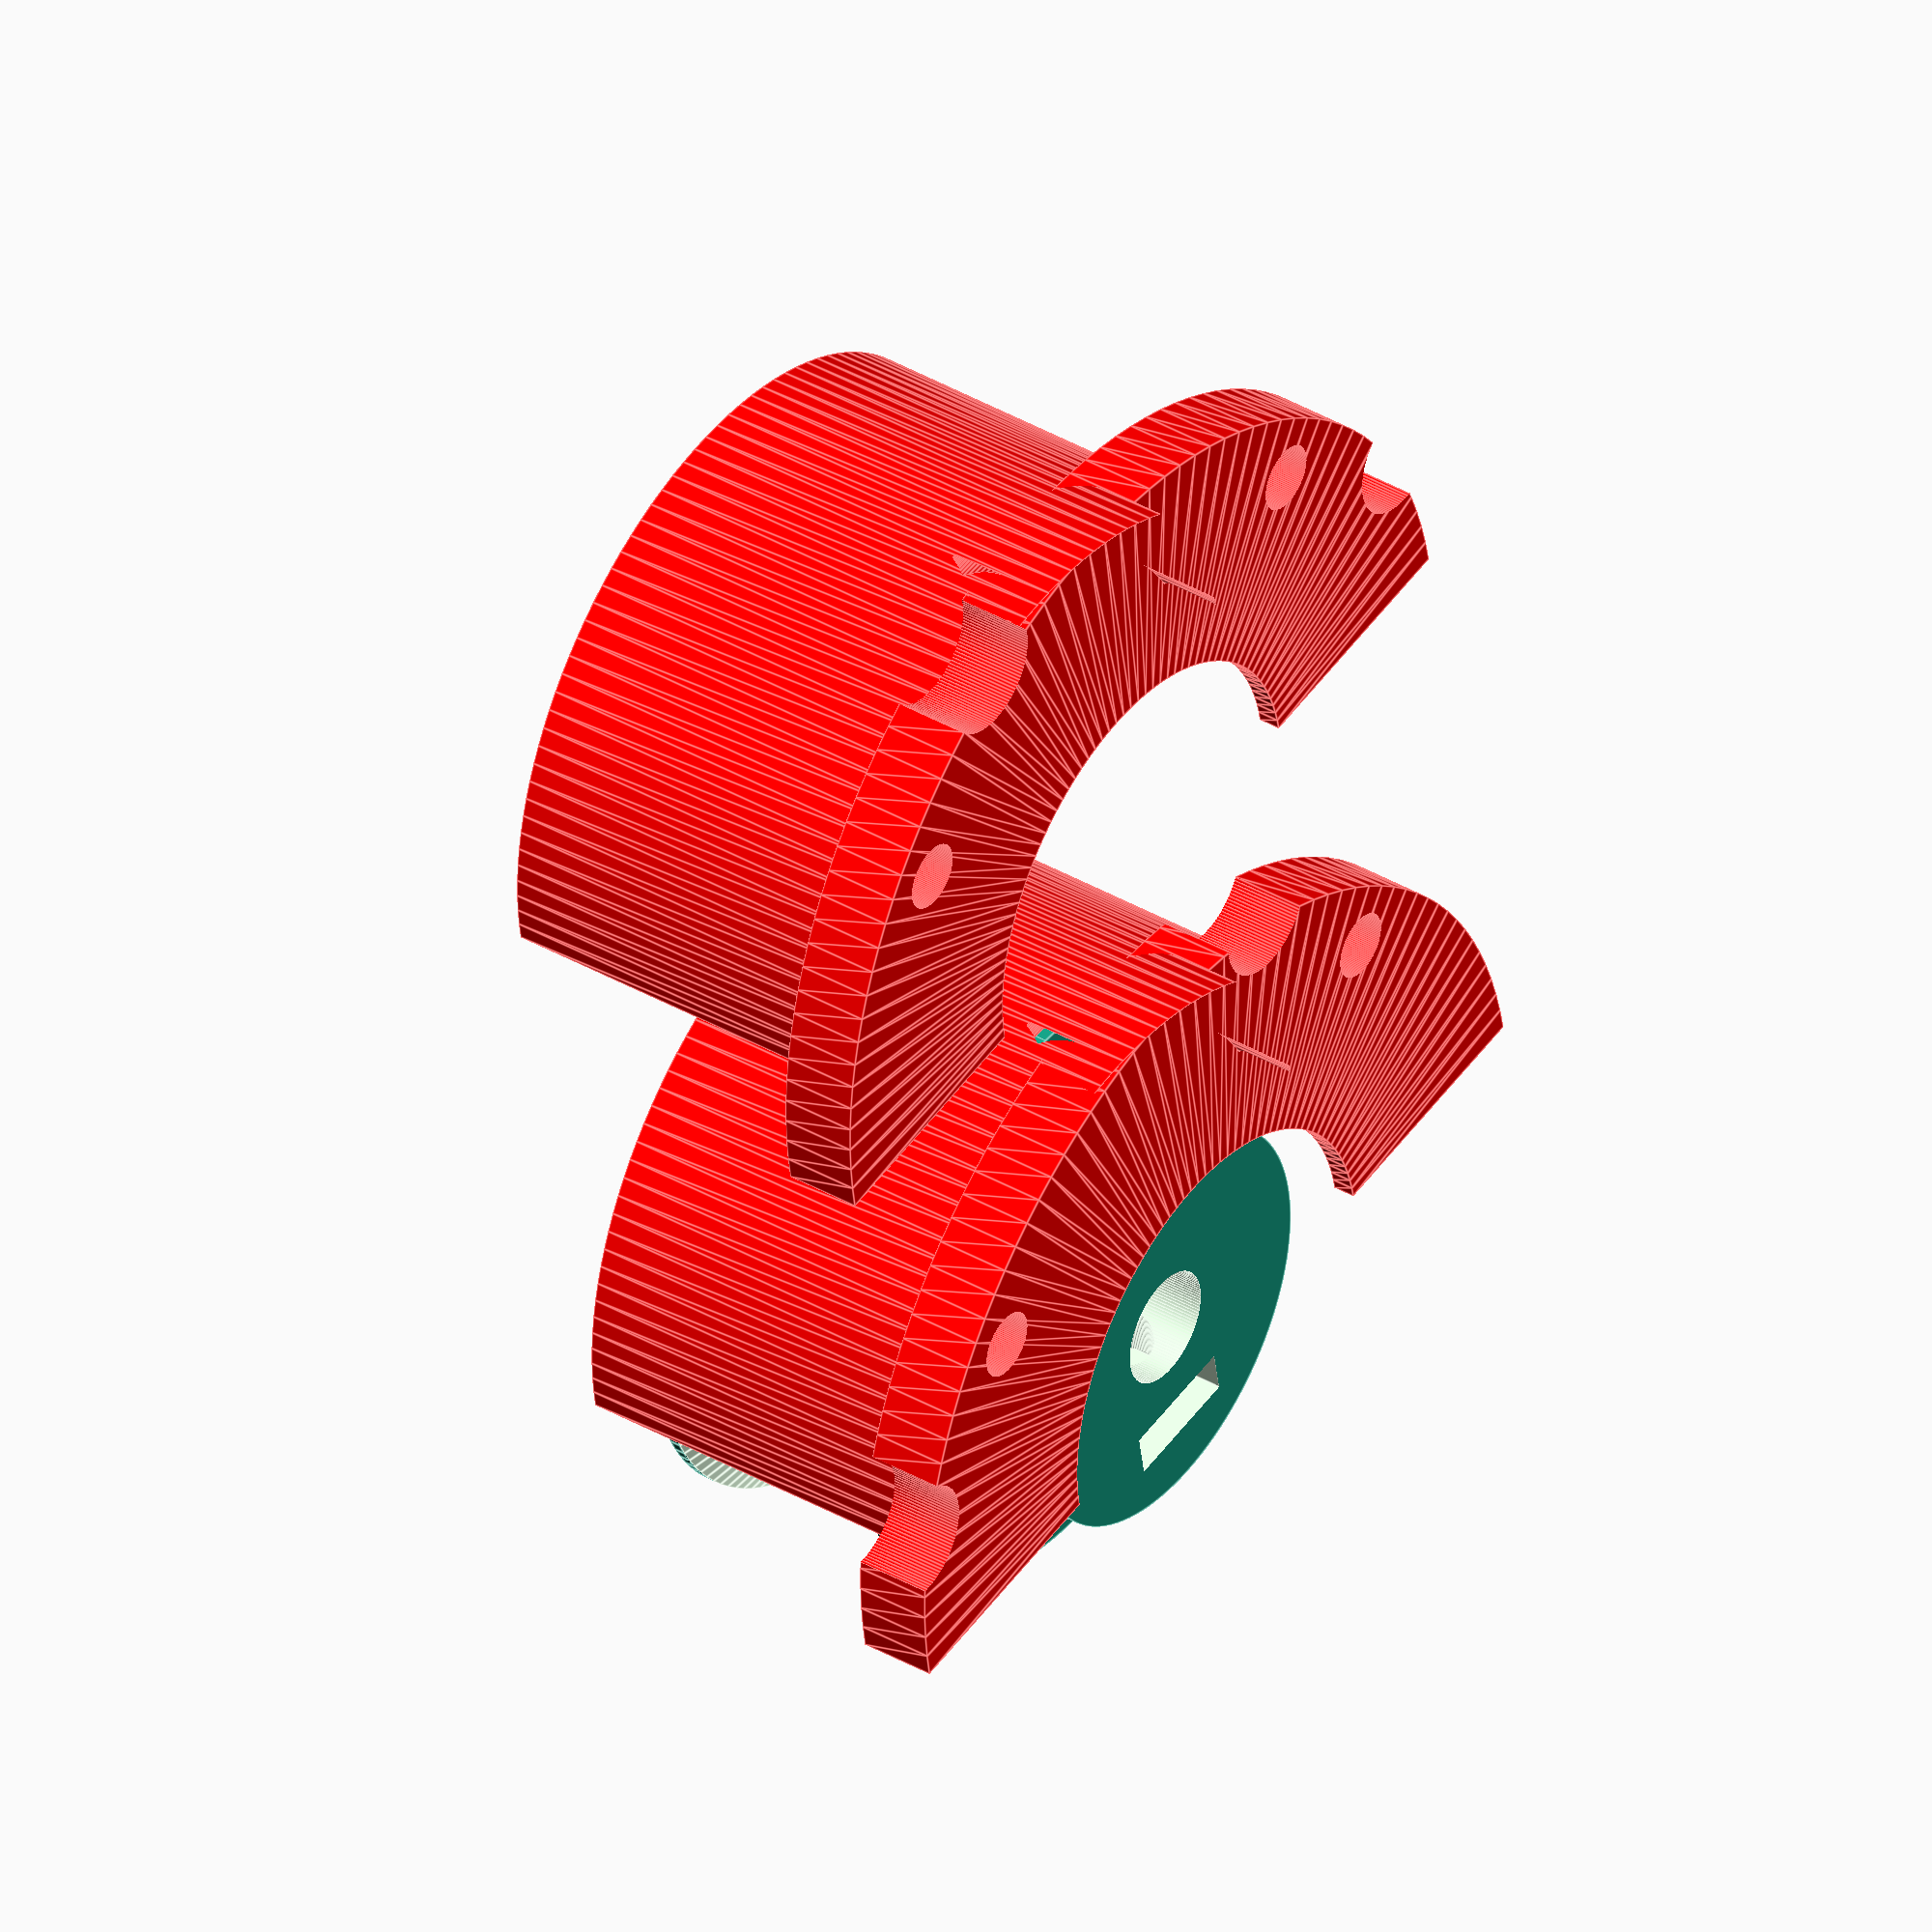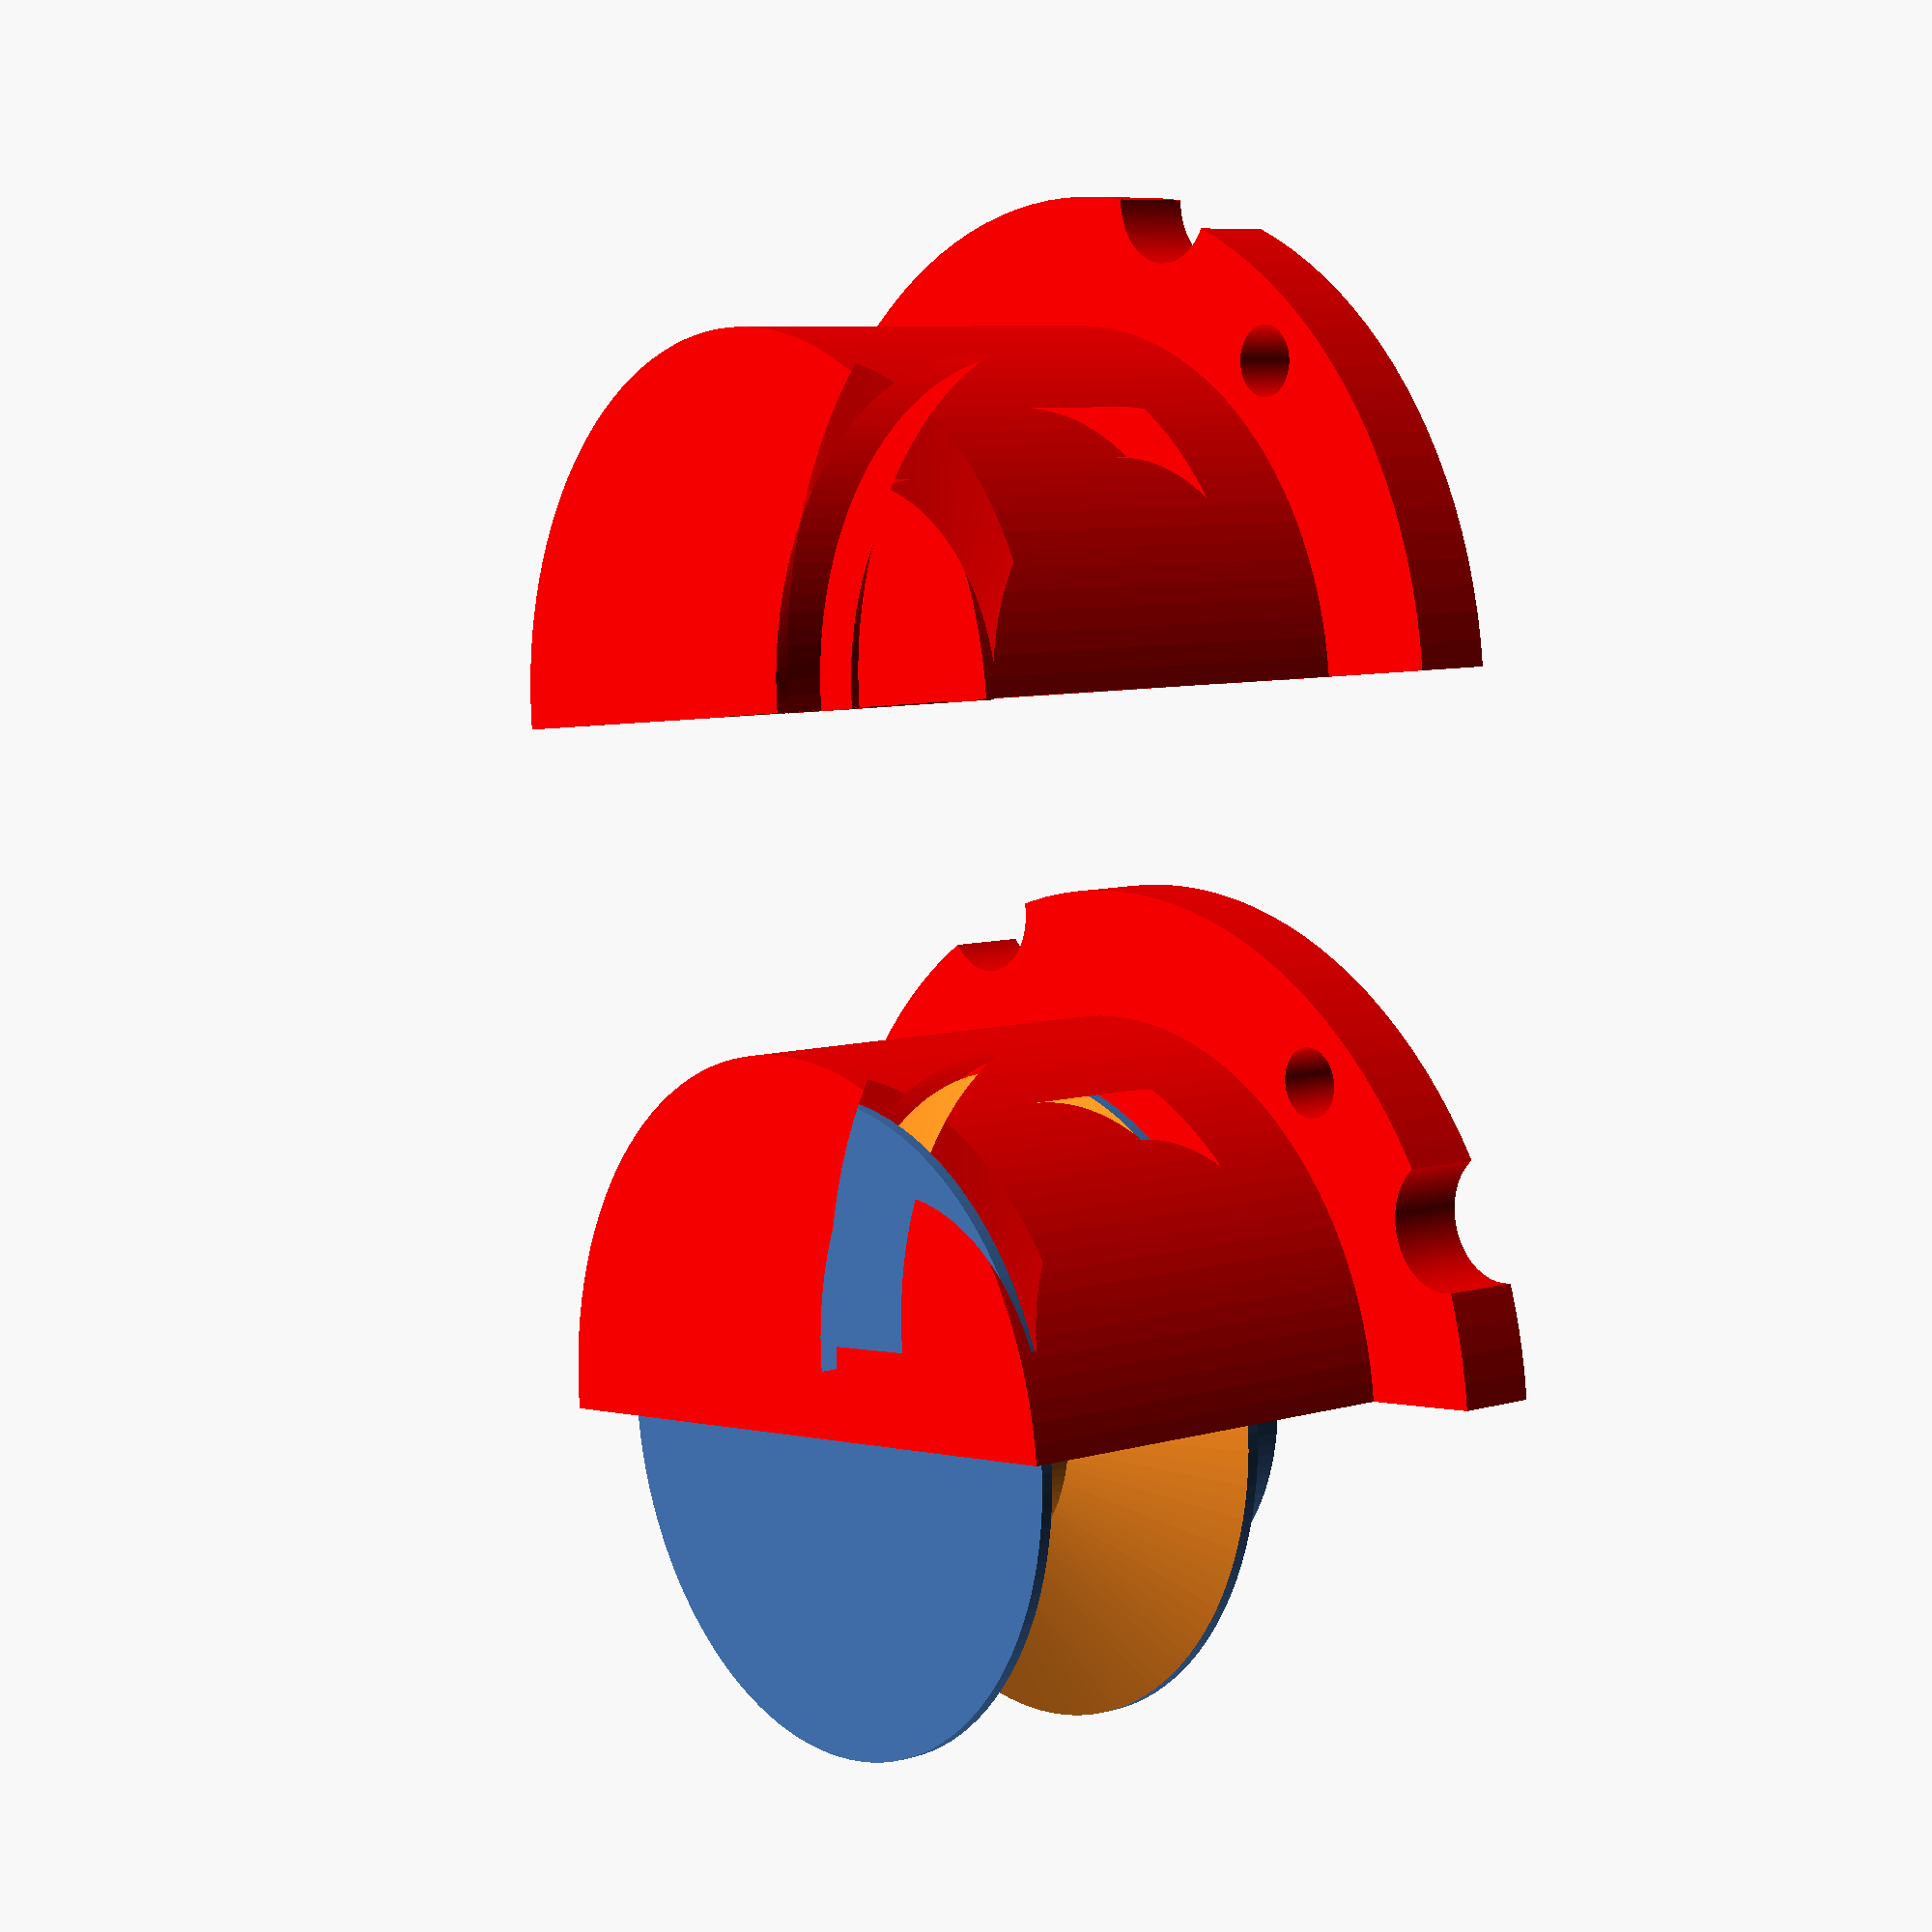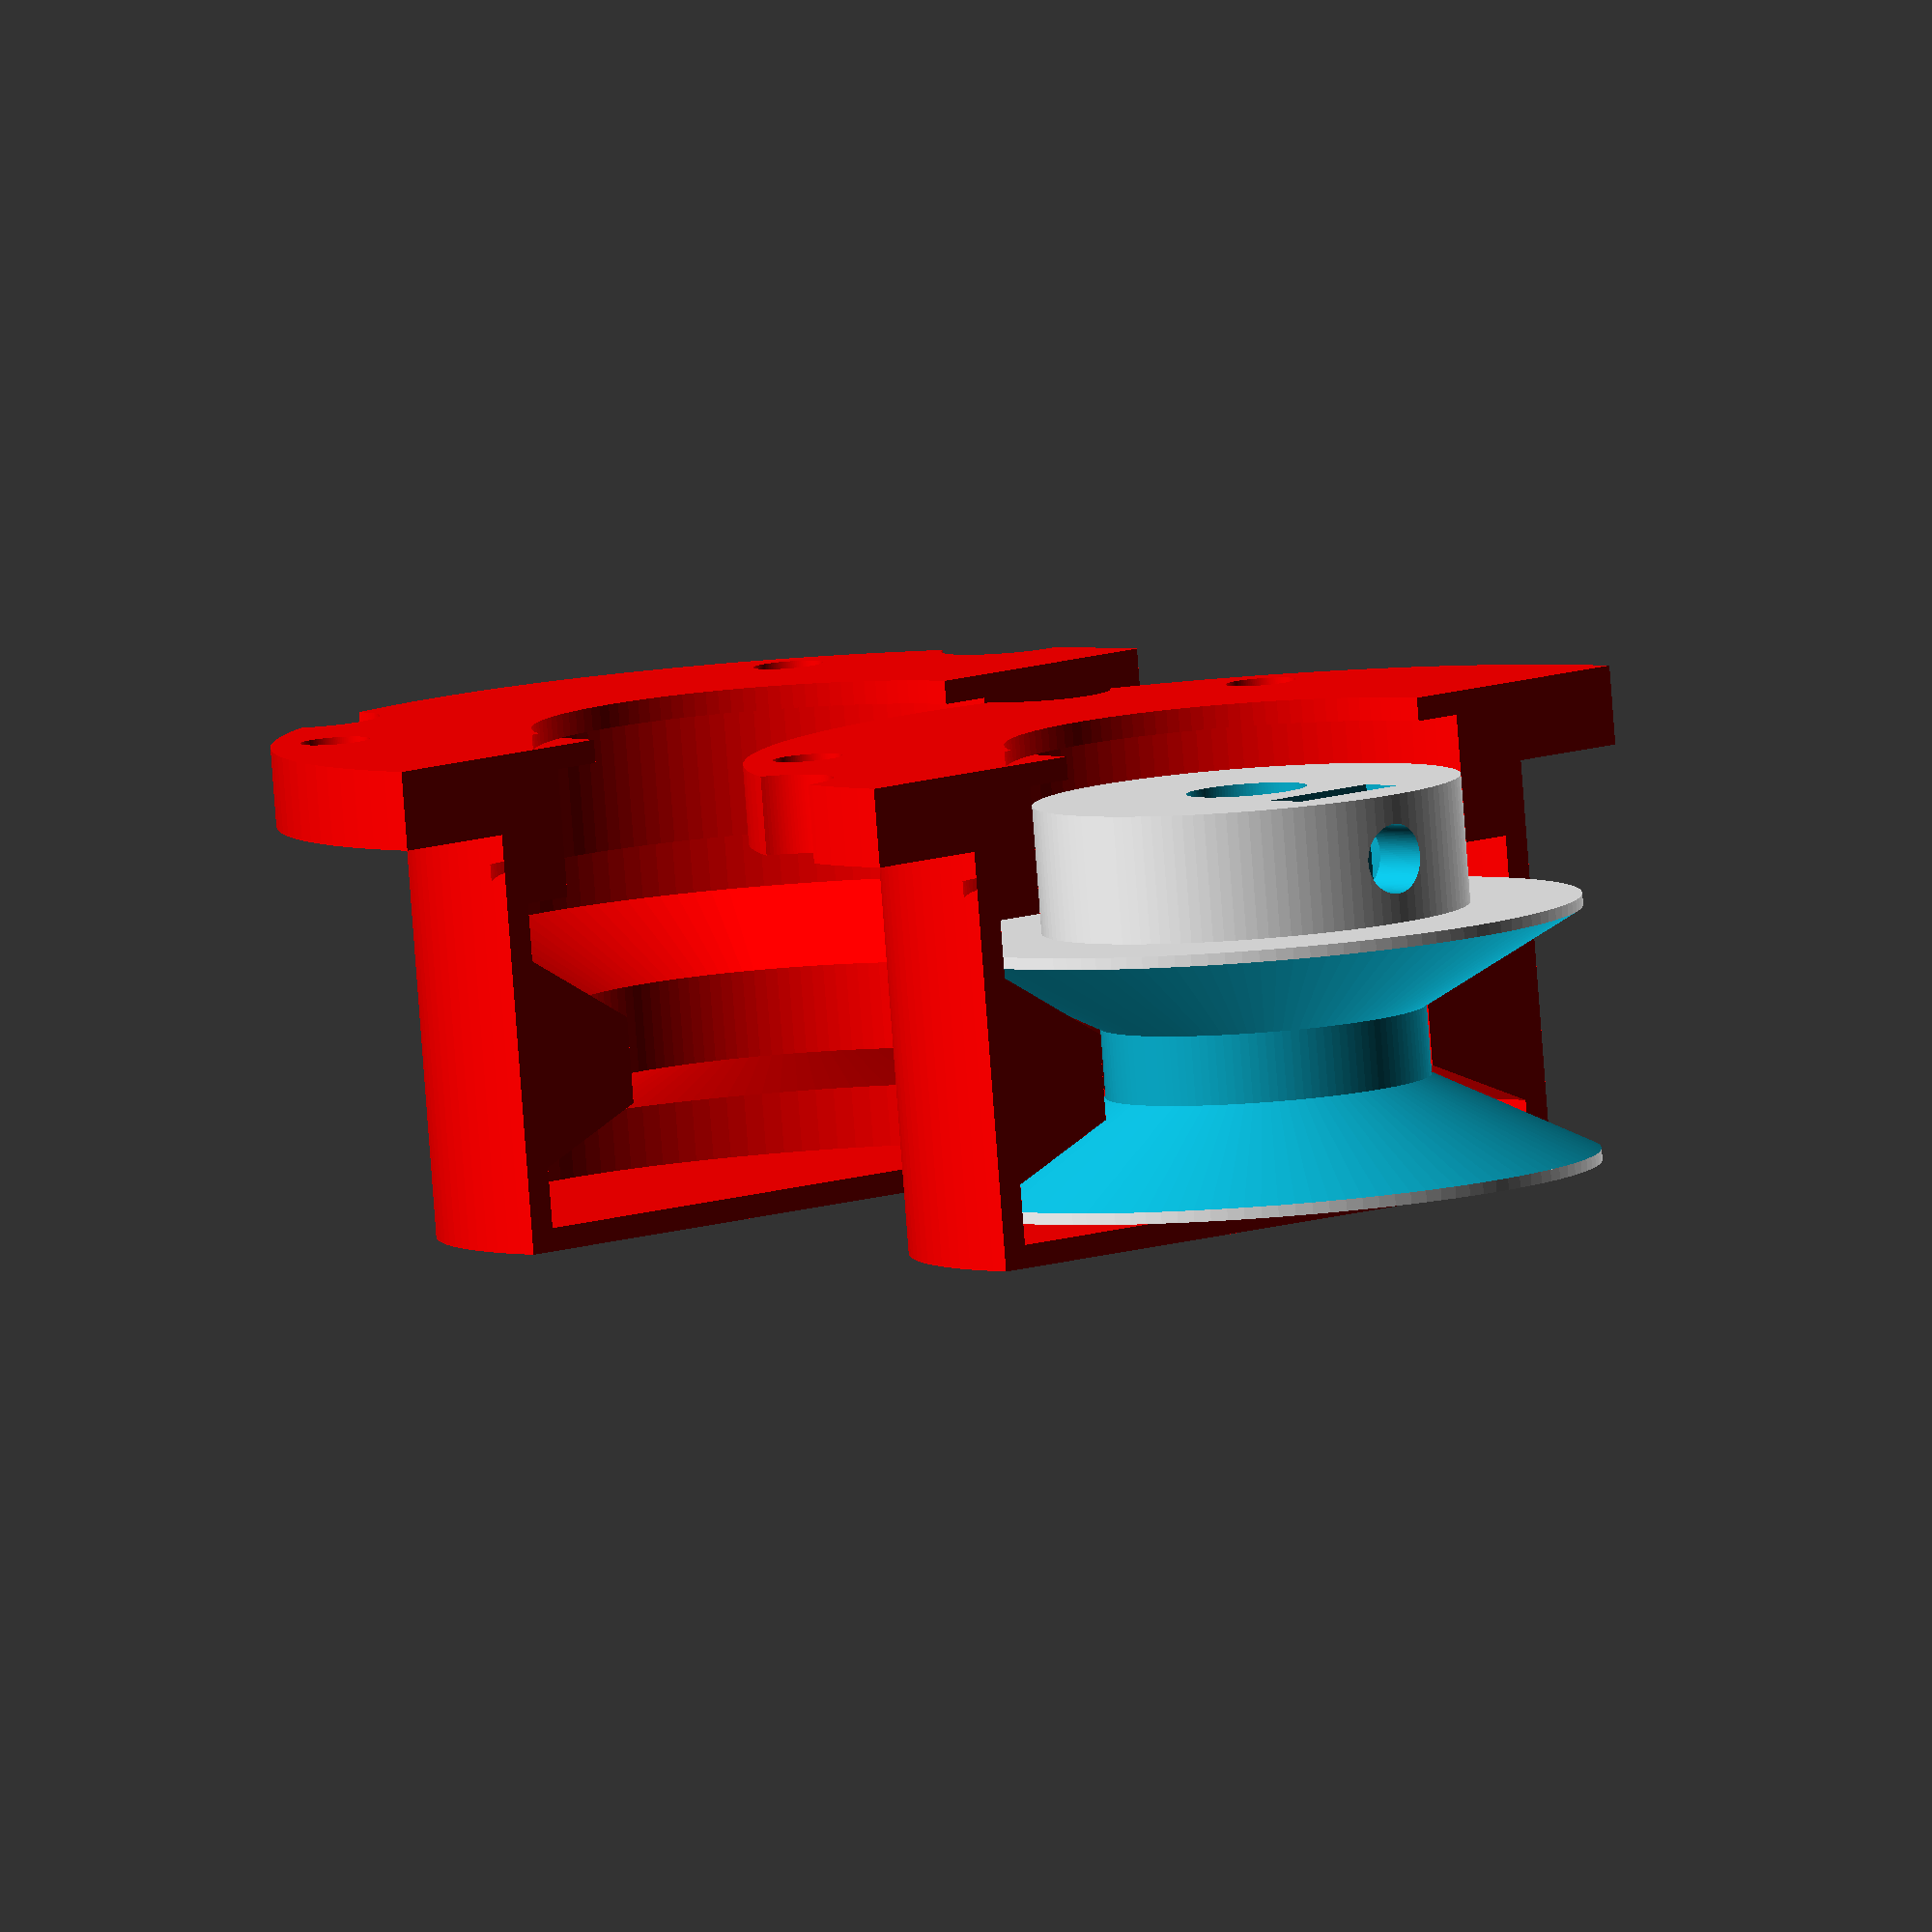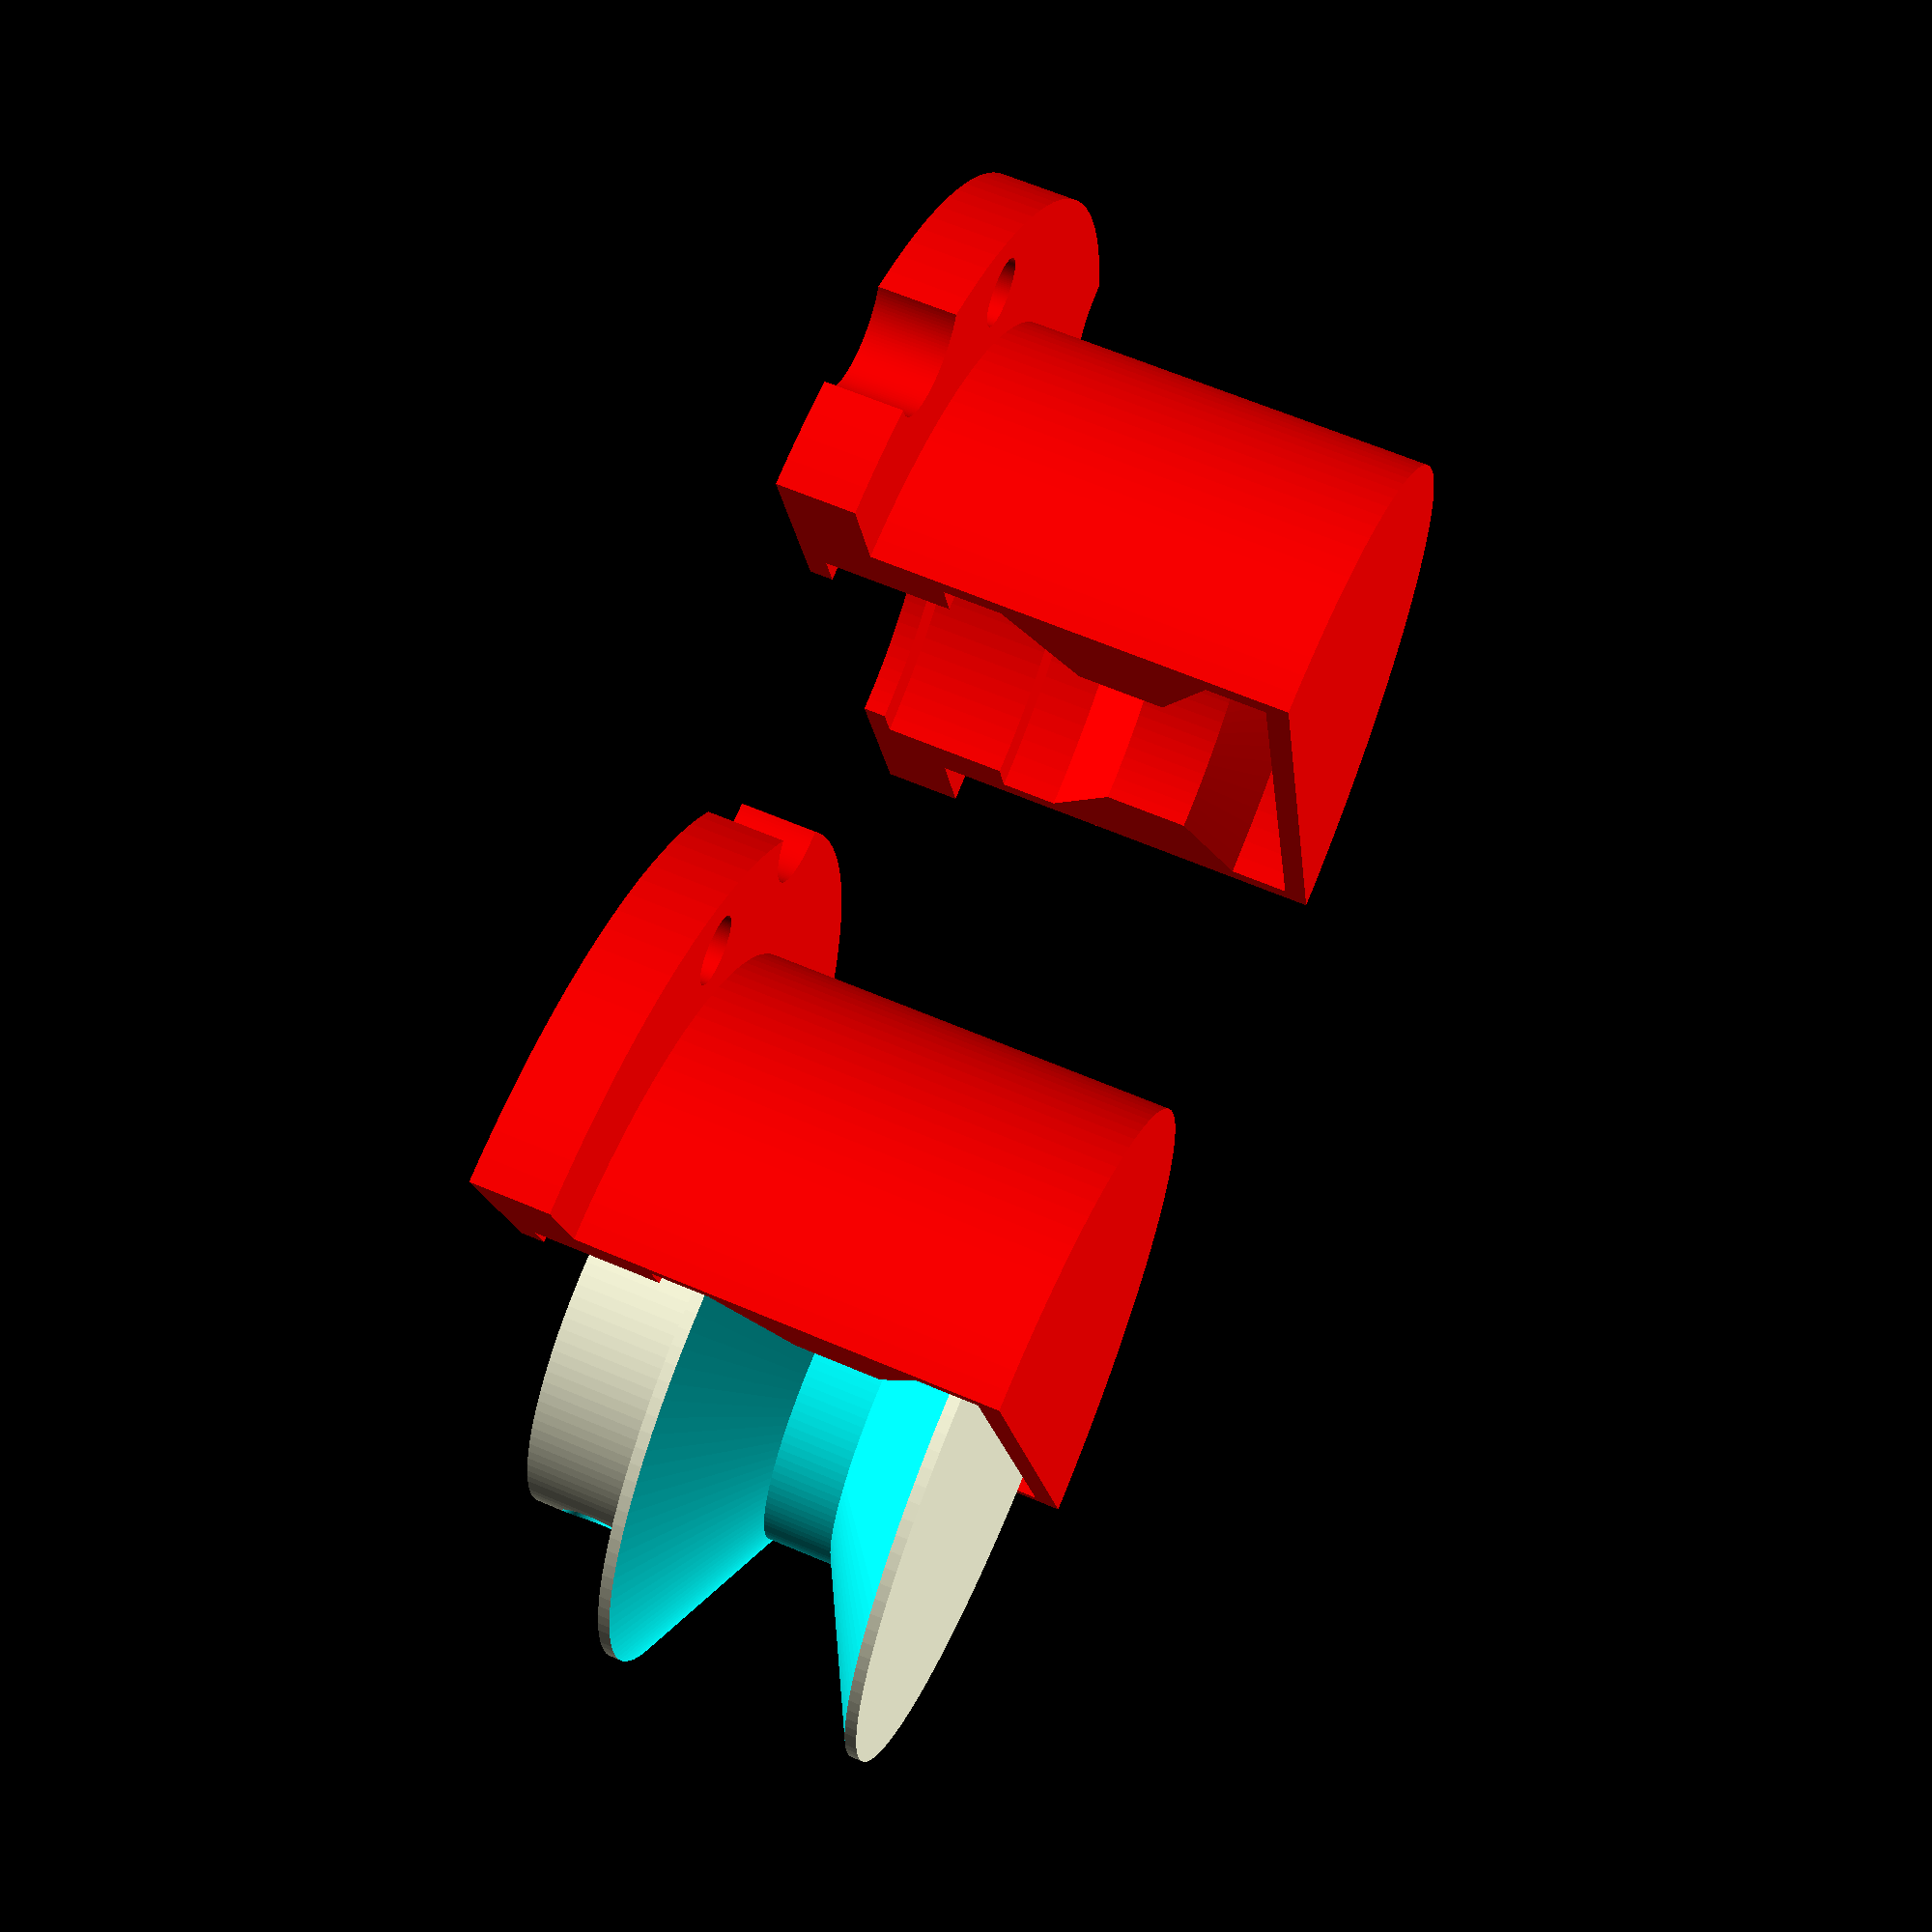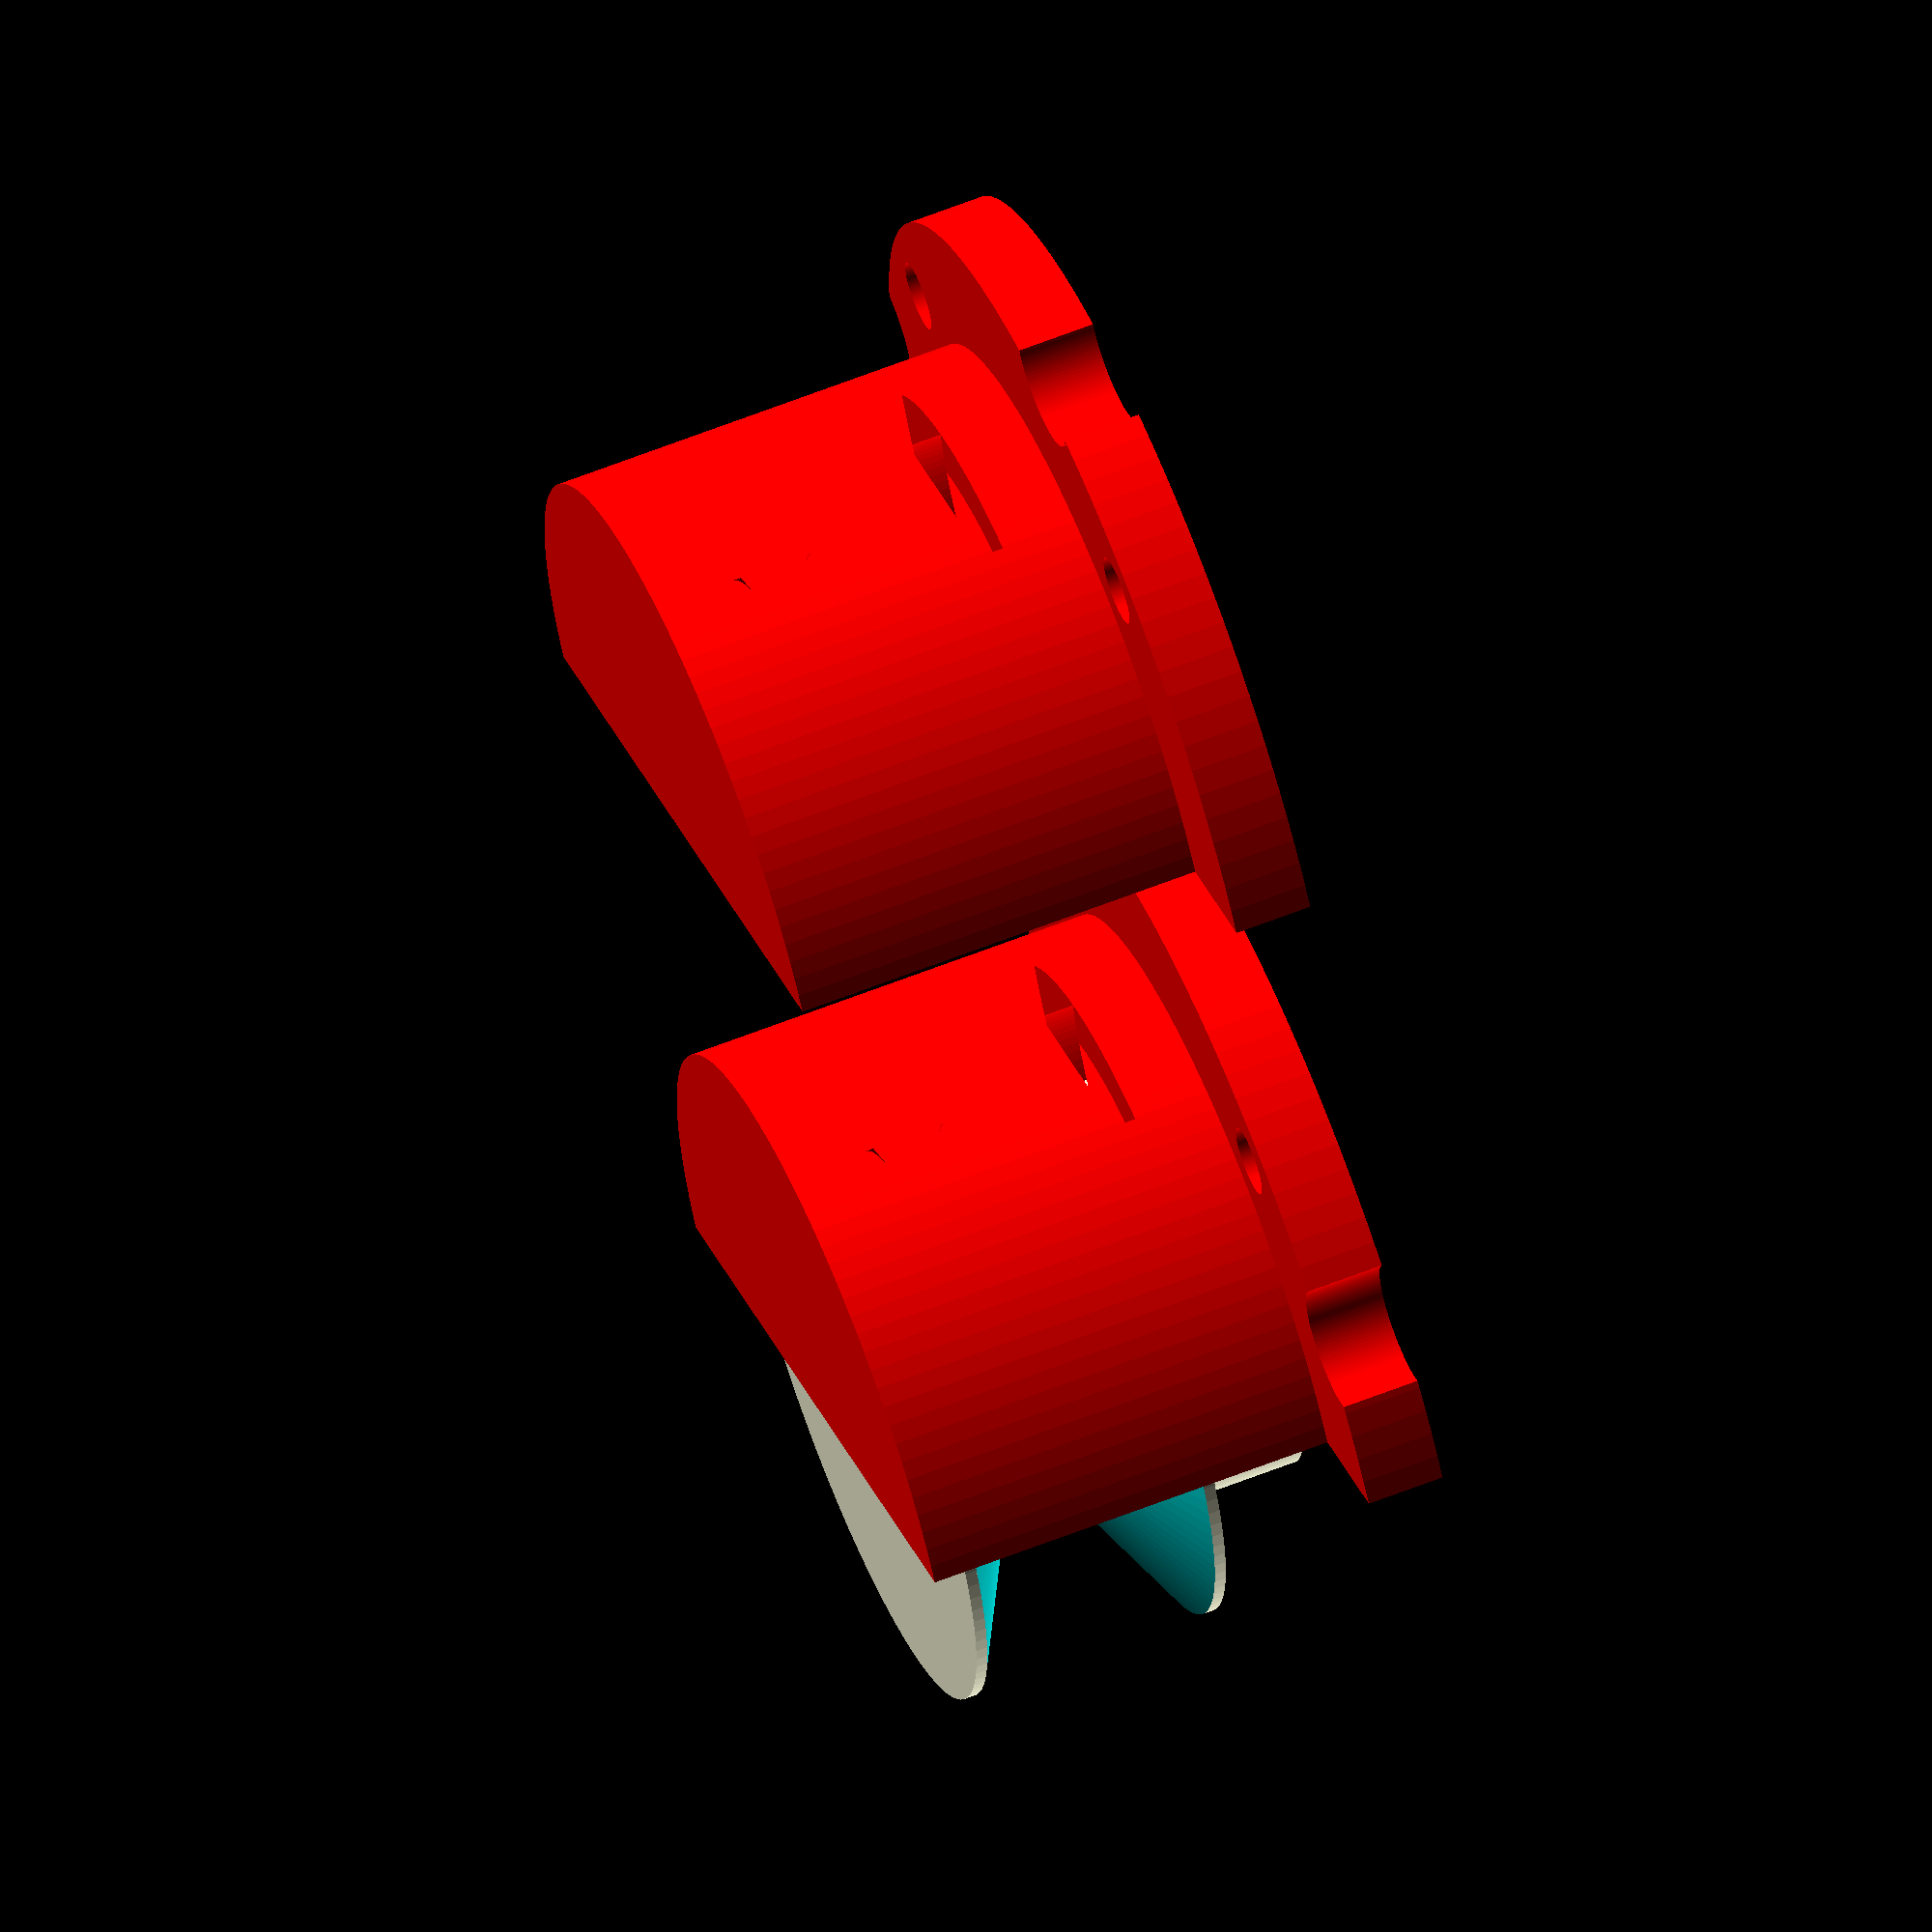
<openscad>
$fa=3;
$fs=0.05;
p = 0.01;
p2 = 2*p;

use_nut = true;
use_nut_hex = false;
add_hole_for_wire = false;

pulley_h = 11.5; //height of spindle
pulley_r = 14; //outer radius

ramp_flat_r = 7; //INFO: this is the diameter of the pully
ramp_r = pulley_r;
ramp_h_offset = 1;
ramp_flat_width = 3.0; //width of the area for the wire
ramp_h = pulley_h - ramp_h_offset;
ramp_poly = [[ramp_r + p,0],
             [ramp_r + p, ramp_h],
             [ramp_flat_r, ramp_h/2+ramp_flat_width/2],
             [ramp_flat_r, ramp_h/2-ramp_flat_width/2]];
             //trapezoid that gets rotation-extruded and subtracted from the pulley cylinder

echo(ramp_flat_r);
echo("u=", 2 * ramp_flat_r * PI);

fix_h = 5.5;
fix_r = 9.2;

hole_h = pulley_h + fix_h;
hole_d = 5.2;
hole_cut = 0.5;

hole_screw_h = fix_r;
hole_screw_d = 3;

nut_h = 2.5;
nut_d = 6.2;
nut_h_in = (fix_r - hole_d/2)/2 + nut_h/2;
nut_sq_m = 2;
nut_sq_s = 5.6;

rope_hole_r = 0.4;

//hull
h_w = 1;
h_p = 0.4; //spacing between pulley and hull
h_wp = h_w + h_p;
h_r_inner = fix_r + 1;
h_r_outer = pulley_r + h_wp + 0.5;
h_bottom_extra = 0.0;
h_h1 = pulley_h + 2*h_wp + 3*h_p + 0.5;
//h_screw_length = 8+2;
h_h2 = pulley_h + fix_h + 2.5; echo("h_h2", h_h2);
h_wire_distance = 1.5;
h_ramp_outer = h_w + 2*h_p + ramp_h_offset/2;
h_ramp_inner = h_w + 2*h_p + ramp_h_offset;
r_screw_top = 5.5;

hull_poly = [[0, 0], 
             [h_r_outer, 0], 
             [h_r_outer, h_h2 - 1.4],
             [h_r_outer + r_screw_top, h_h2 - 1.4],
             [h_r_outer + r_screw_top, h_h2 + h_w + 1],
             [h_r_inner, h_h2 + h_w + 1],
             [h_r_inner, h_h2 + 1],
             [h_r_inner+2.2, h_h2 + 1],
             [h_r_inner+2.2, h_h1 - h_w],
             [pulley_r + h_p + 0.3, h_h1 - h_w],
             [pulley_r + h_p + 0.3, h_h1 - h_ramp_outer - 3*h_p],
             [ramp_flat_r + h_wire_distance+1, ramp_h/2+ramp_flat_width+1.2],
             [ramp_flat_r + h_wire_distance+1, ramp_h/2+0.5],
             [pulley_r + h_p + 0.3, h_ramp_outer + 2*h_p + 0.5],
             [pulley_r + h_p + 0.3, h_w],
             [0, h_w]
            ];

module hole(h, d) {
    cylinder(h+p2, d=d, center=true);
}

module hull(hullOnLeft=true) {
    echo(h_r_outer + r_screw_top/2);
    hull_angle = 180;
    difference() {        
        translate([0, 0, -h_wp-h_p])
        rotate_extrude(angle=hull_angle)
        polygon(hull_poly);       
        rotate([0, 0, hull_angle/4*1])
        translate([h_r_outer + r_screw_top/2, 0, h_h2])
        hole(8, 3); 
        rotate([0, 0, hull_angle/4*3])
        translate([h_r_outer + r_screw_top/2, 0, h_h2])
        hole(8, 3);
        motor_hole_distance_from_center = 31 * sqrt(2) / 2;
        //holes in motor mount have to be left out
        rotate([0, 0, hullOnLeft ? -20 : 20]) {
            for (i = [0:3]) {
                rotate([0, 0, i*90])
                translate([motor_hole_distance_from_center, 0, h_h2])
                hole(8, r_screw_top);
            }
        }
    }
}

module pulley() {
    difference() {
        union() {
            difference() {
                translate([0, 0, pulley_h/2])
                cylinder(pulley_h, r=pulley_r, center=true);
                        
                translate([0, 0, ramp_h_offset/2])
                rotate_extrude(angle=360)
                polygon(ramp_poly);
            }

            difference() {
                //fix on top
                translate([0, 0, pulley_h + fix_h/2])
                cylinder(fix_h, r=fix_r, center=true);
                                
                if (use_nut) {
                    if (use_nut_hex) {
                        translate([0, -nut_h/2-nut_h_in, pulley_h + fix_h/2 + nut_d/2])
                        cube([nut_d, nut_h, nut_d], center=true);
                        
                        translate([0, -nut_h/2-nut_h_in, pulley_h + fix_h/2])
                        rotate([90, 0, 0])
                        cylinder(nut_h, d=nut_d, center=true, $fn=4);
                    }
                    else {
                        translate([0, -nut_sq_m/2-nut_h_in, pulley_h + fix_h/2])
                        cube([nut_sq_s, nut_sq_m, nut_sq_s], center=true);
                        
                    }
                }
                //hole for screw
                translate([0, -(hole_screw_h/2), pulley_h + fix_h/2])
                rotate([90, 0, 0])
                cylinder(hole_screw_h+p, d=hole_screw_d, center=true);
            }
        }
        //hole for motor mount
        translate([0, 0, hole_h/2])
        cylinder(hole_h+p2, d=hole_d, center=true);
        //INFO: hard coded position
        if (add_hole_for_wire) {
            translate([0, -5, 0])
            rotate([42, 0, 0])
            cylinder(h=2*pulley_h+p2-2, r=rope_hole_r, center=true);
        }
    }
    //botom
    translate([0, 0, (pulley_h - ramp_h) / 2 / 2])
    cylinder((pulley_h - ramp_h) / 2, r=pulley_r, center=true);
    translate([0, 0, 0.5])
    cylinder(1, r=pulley_r/2, center=true);
}

pulley();

color("red")
hull();

translate([0, 30, 0])
color("red")
hull(false);
</openscad>
<views>
elev=320.7 azim=349.5 roll=305.7 proj=o view=edges
elev=172.3 azim=186.0 roll=308.8 proj=p view=solid
elev=84.2 azim=317.5 roll=4.3 proj=o view=solid
elev=115.4 azim=103.2 roll=66.8 proj=p view=wireframe
elev=117.4 azim=210.4 roll=291.9 proj=o view=wireframe
</views>
